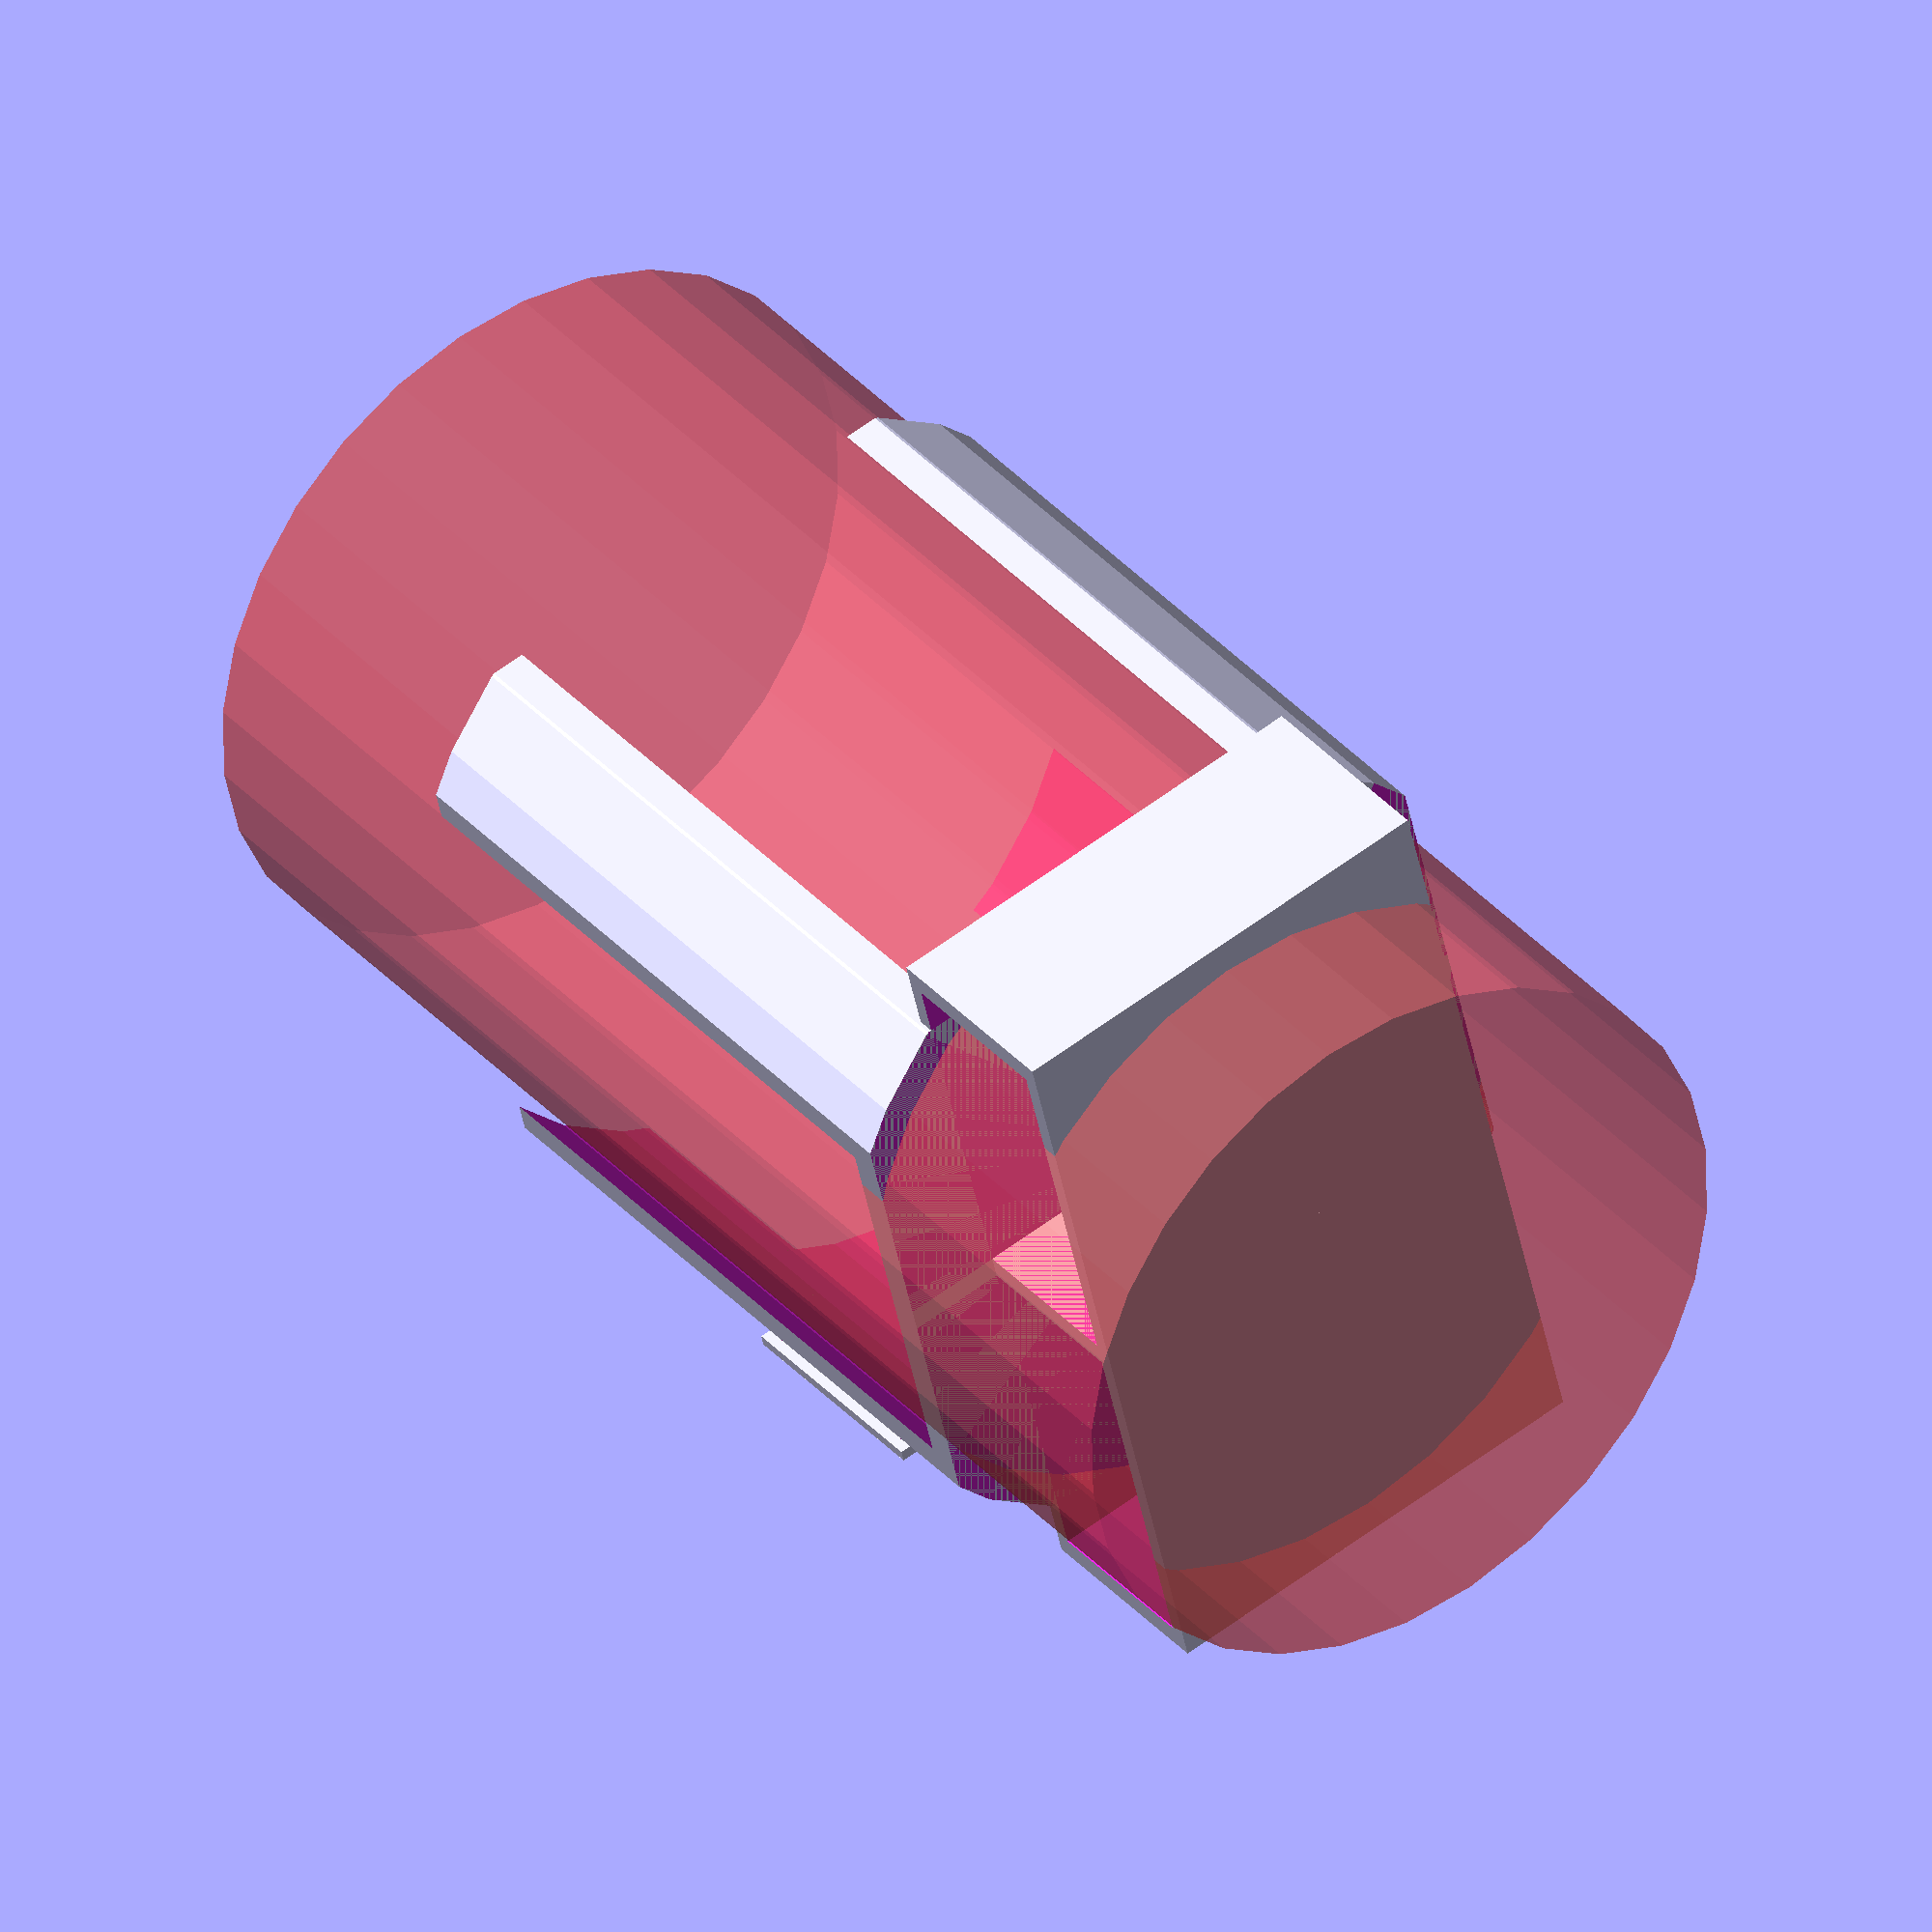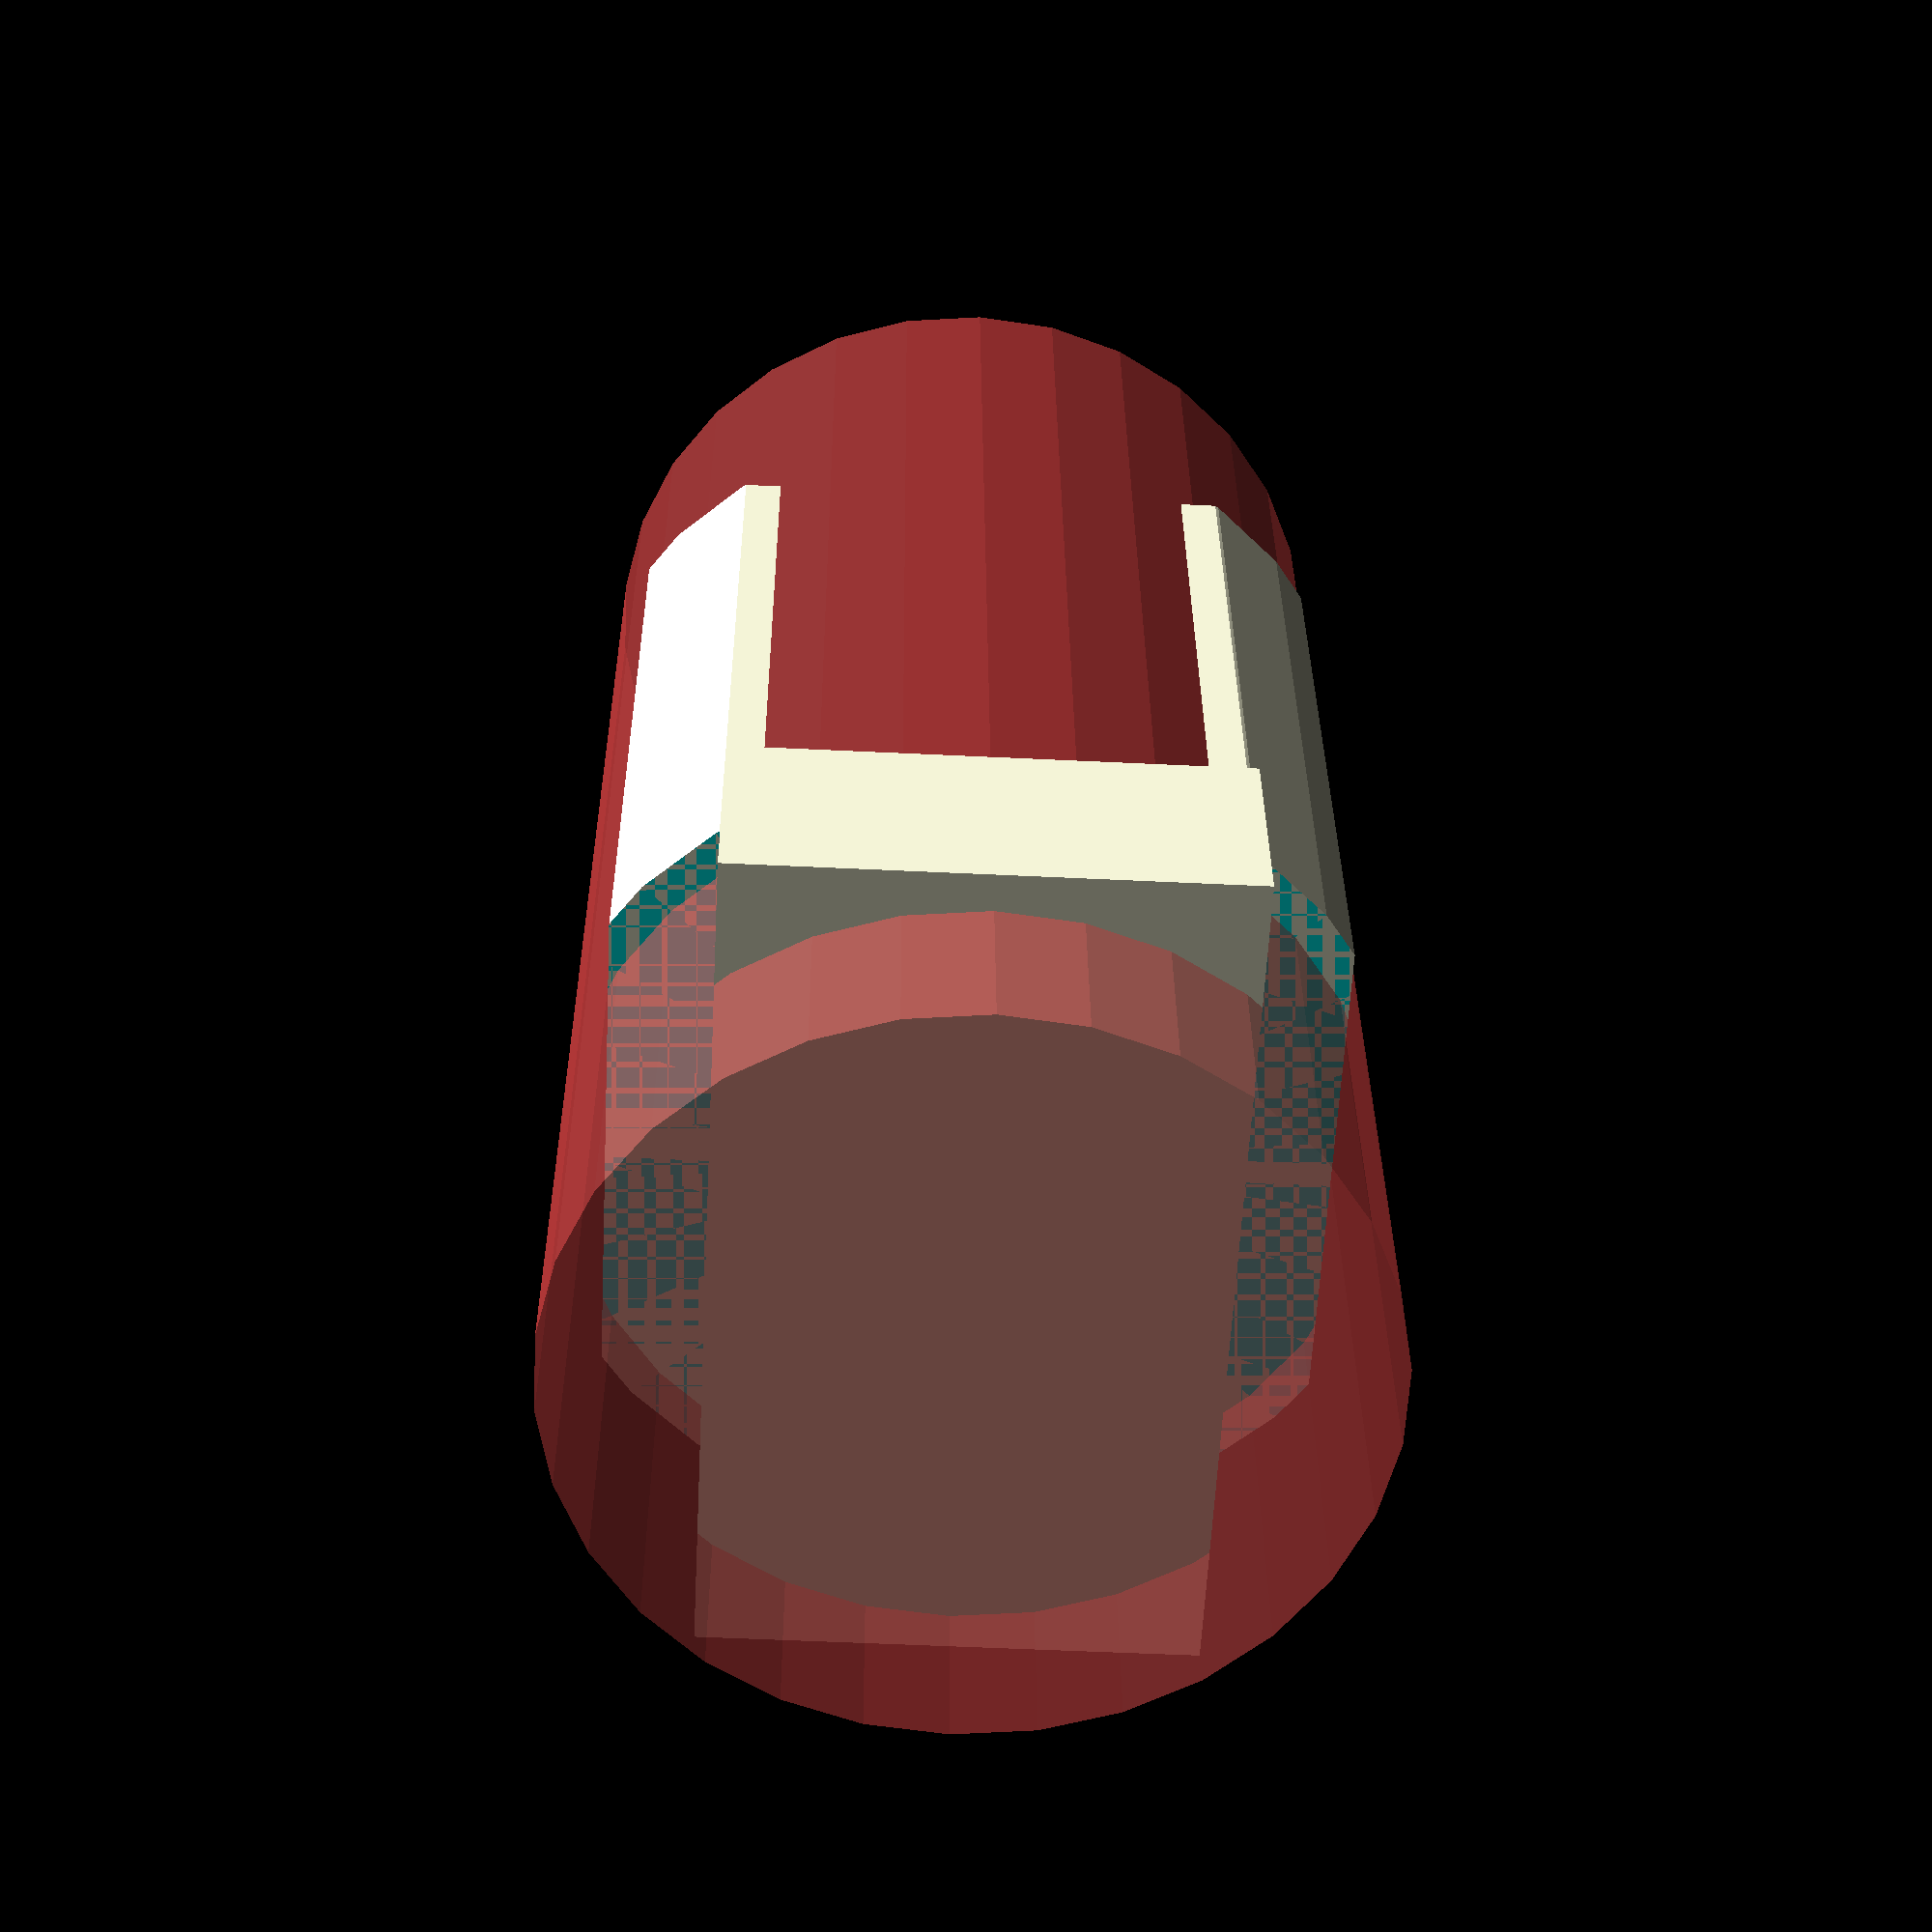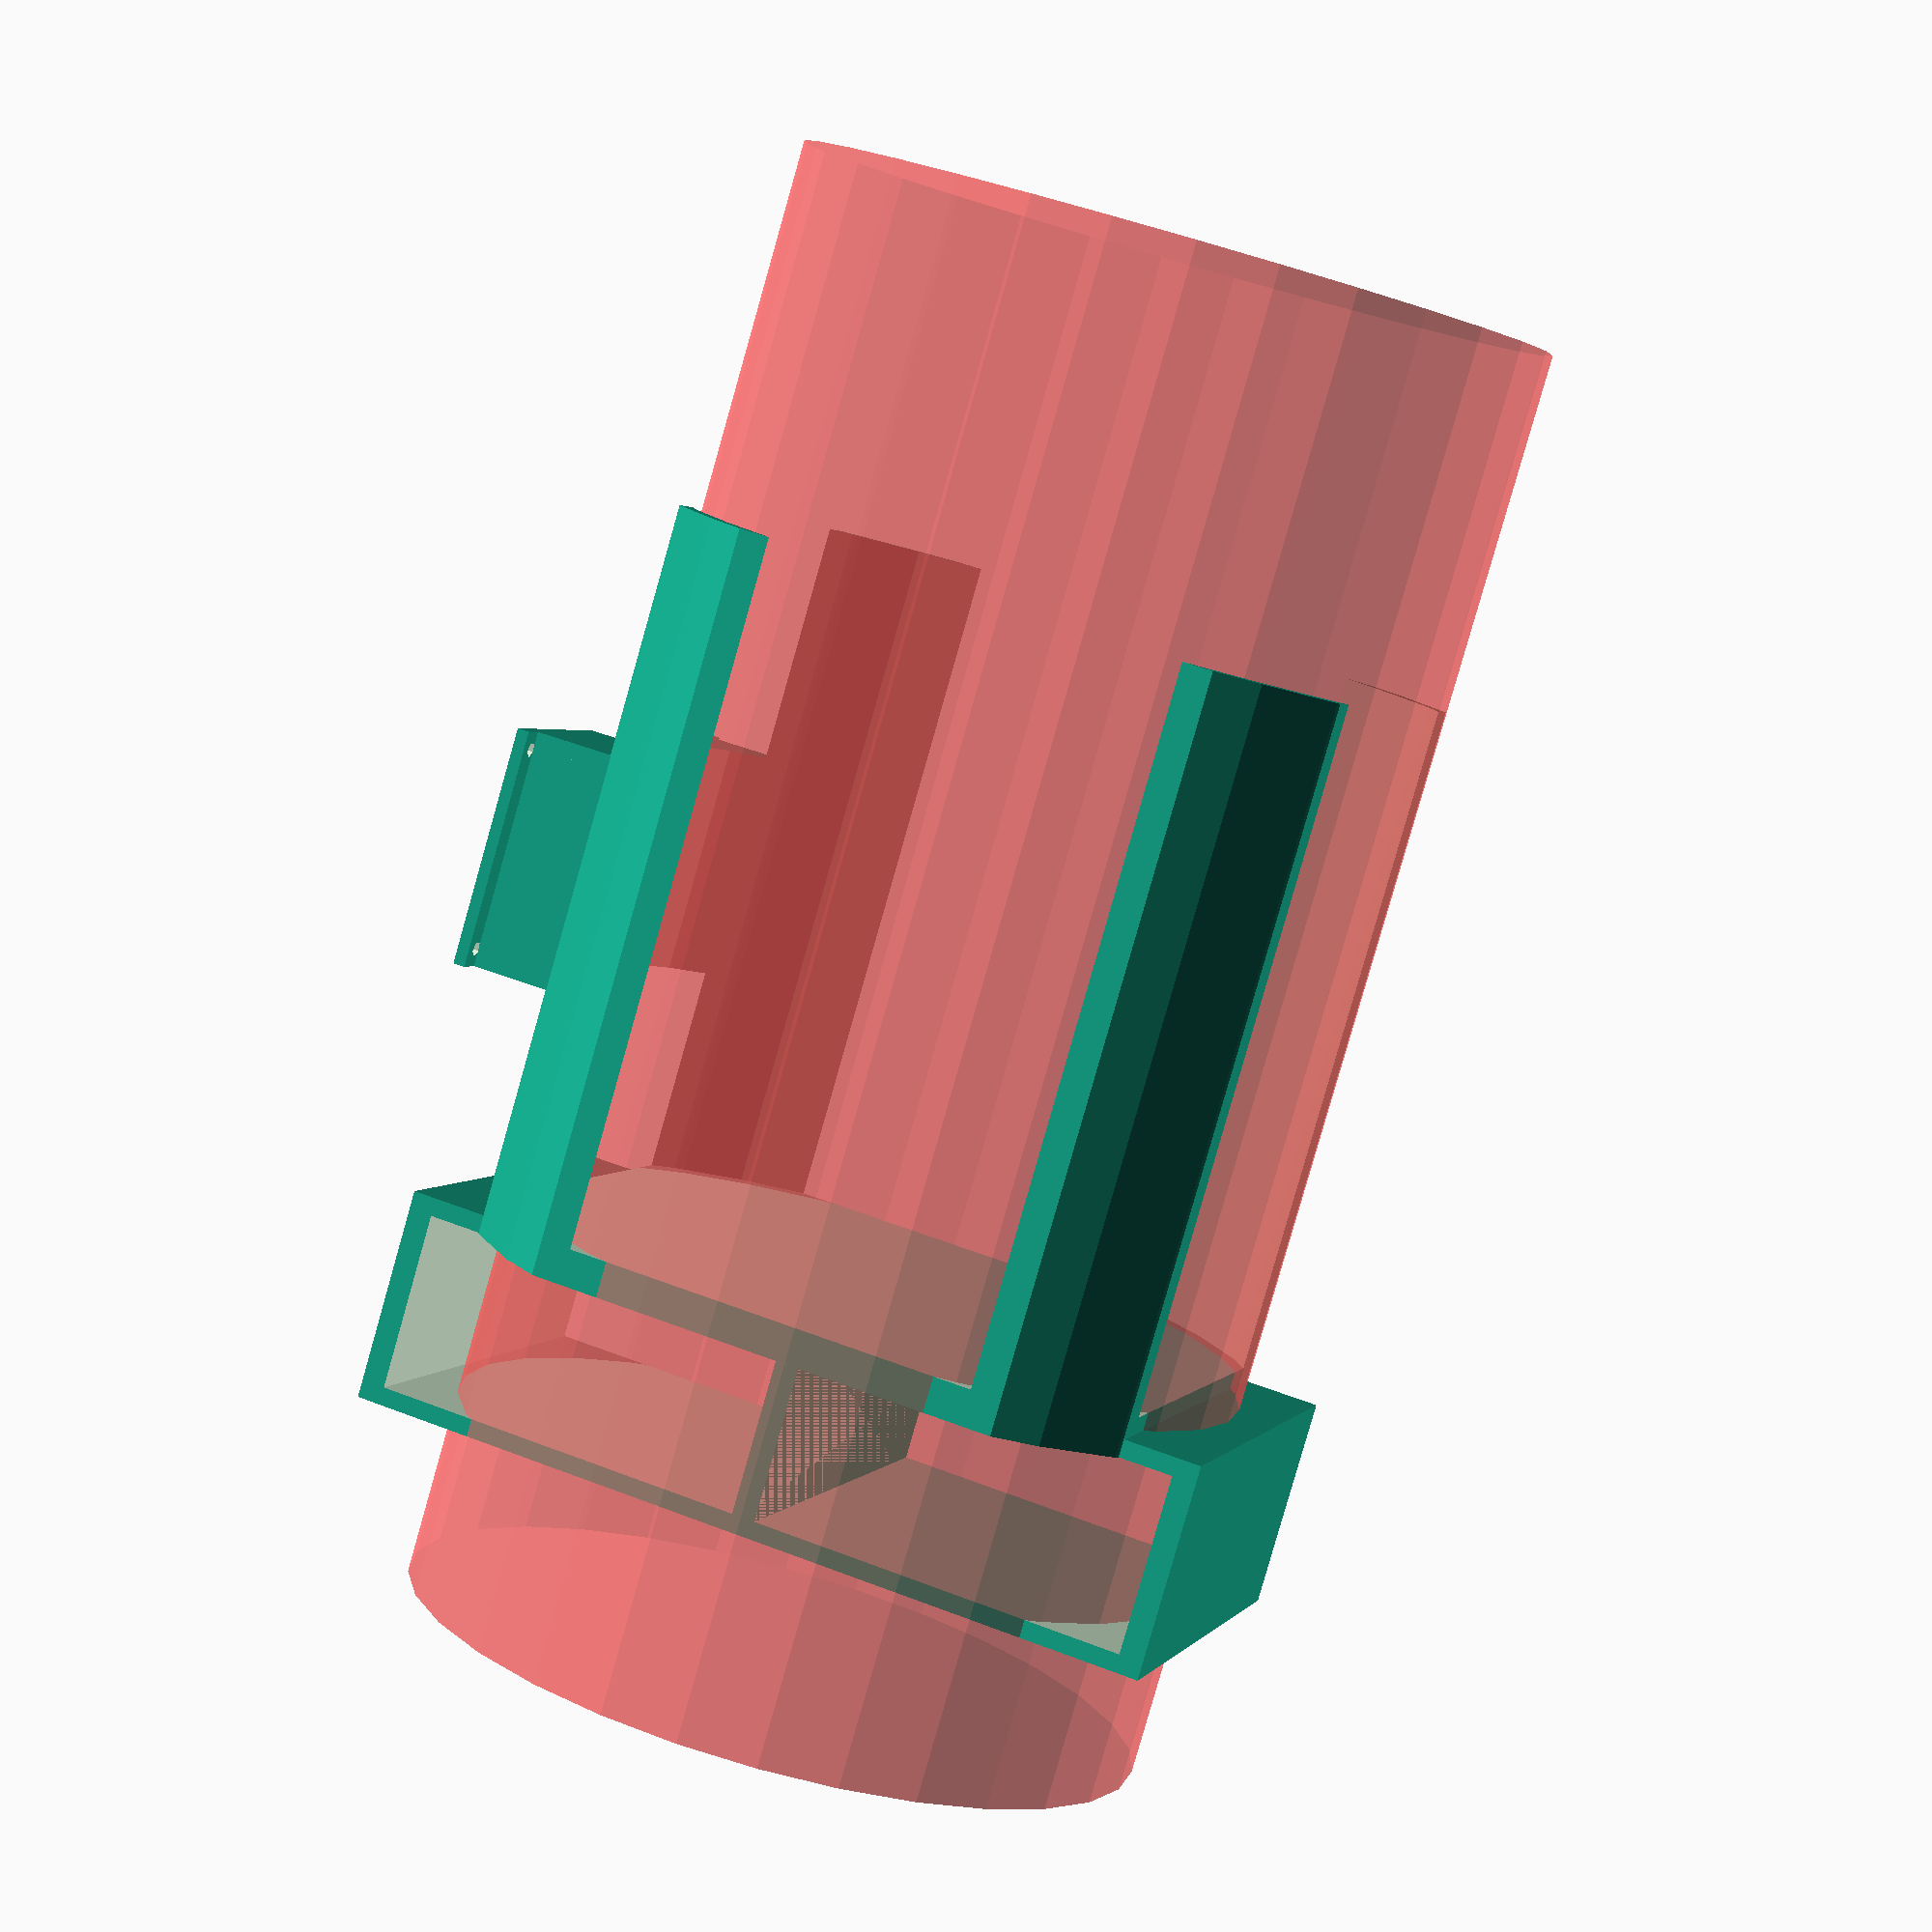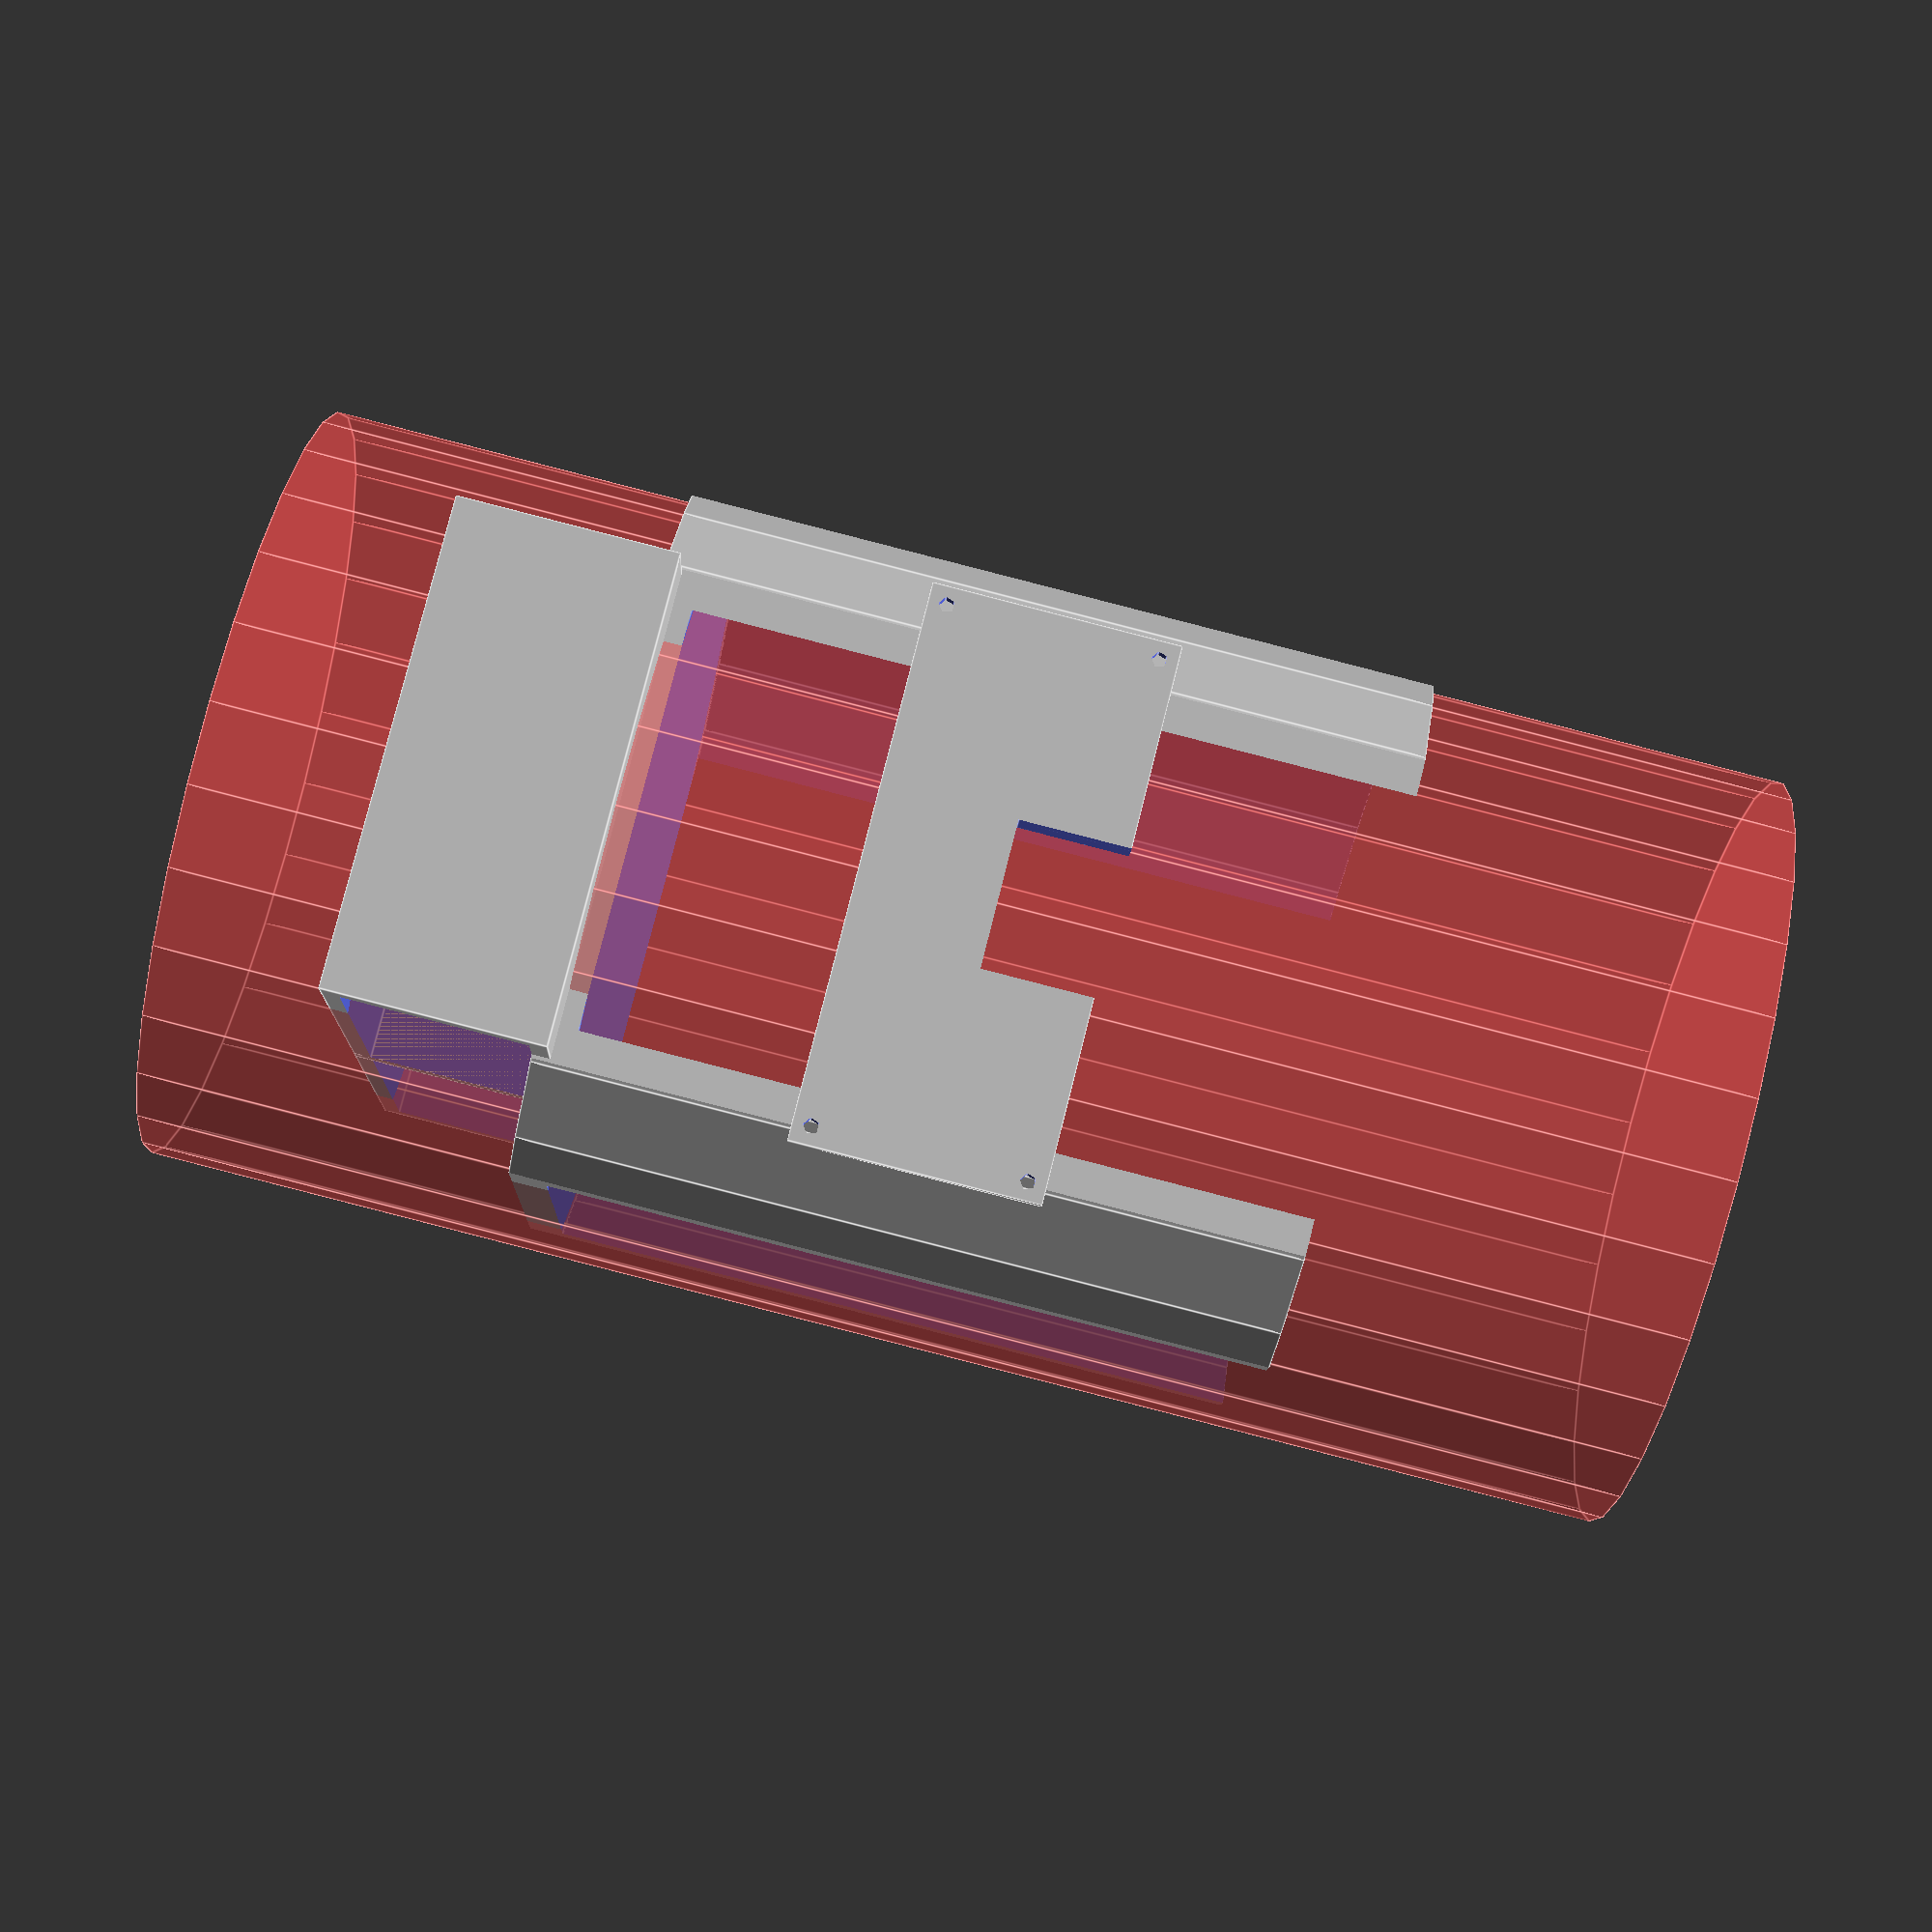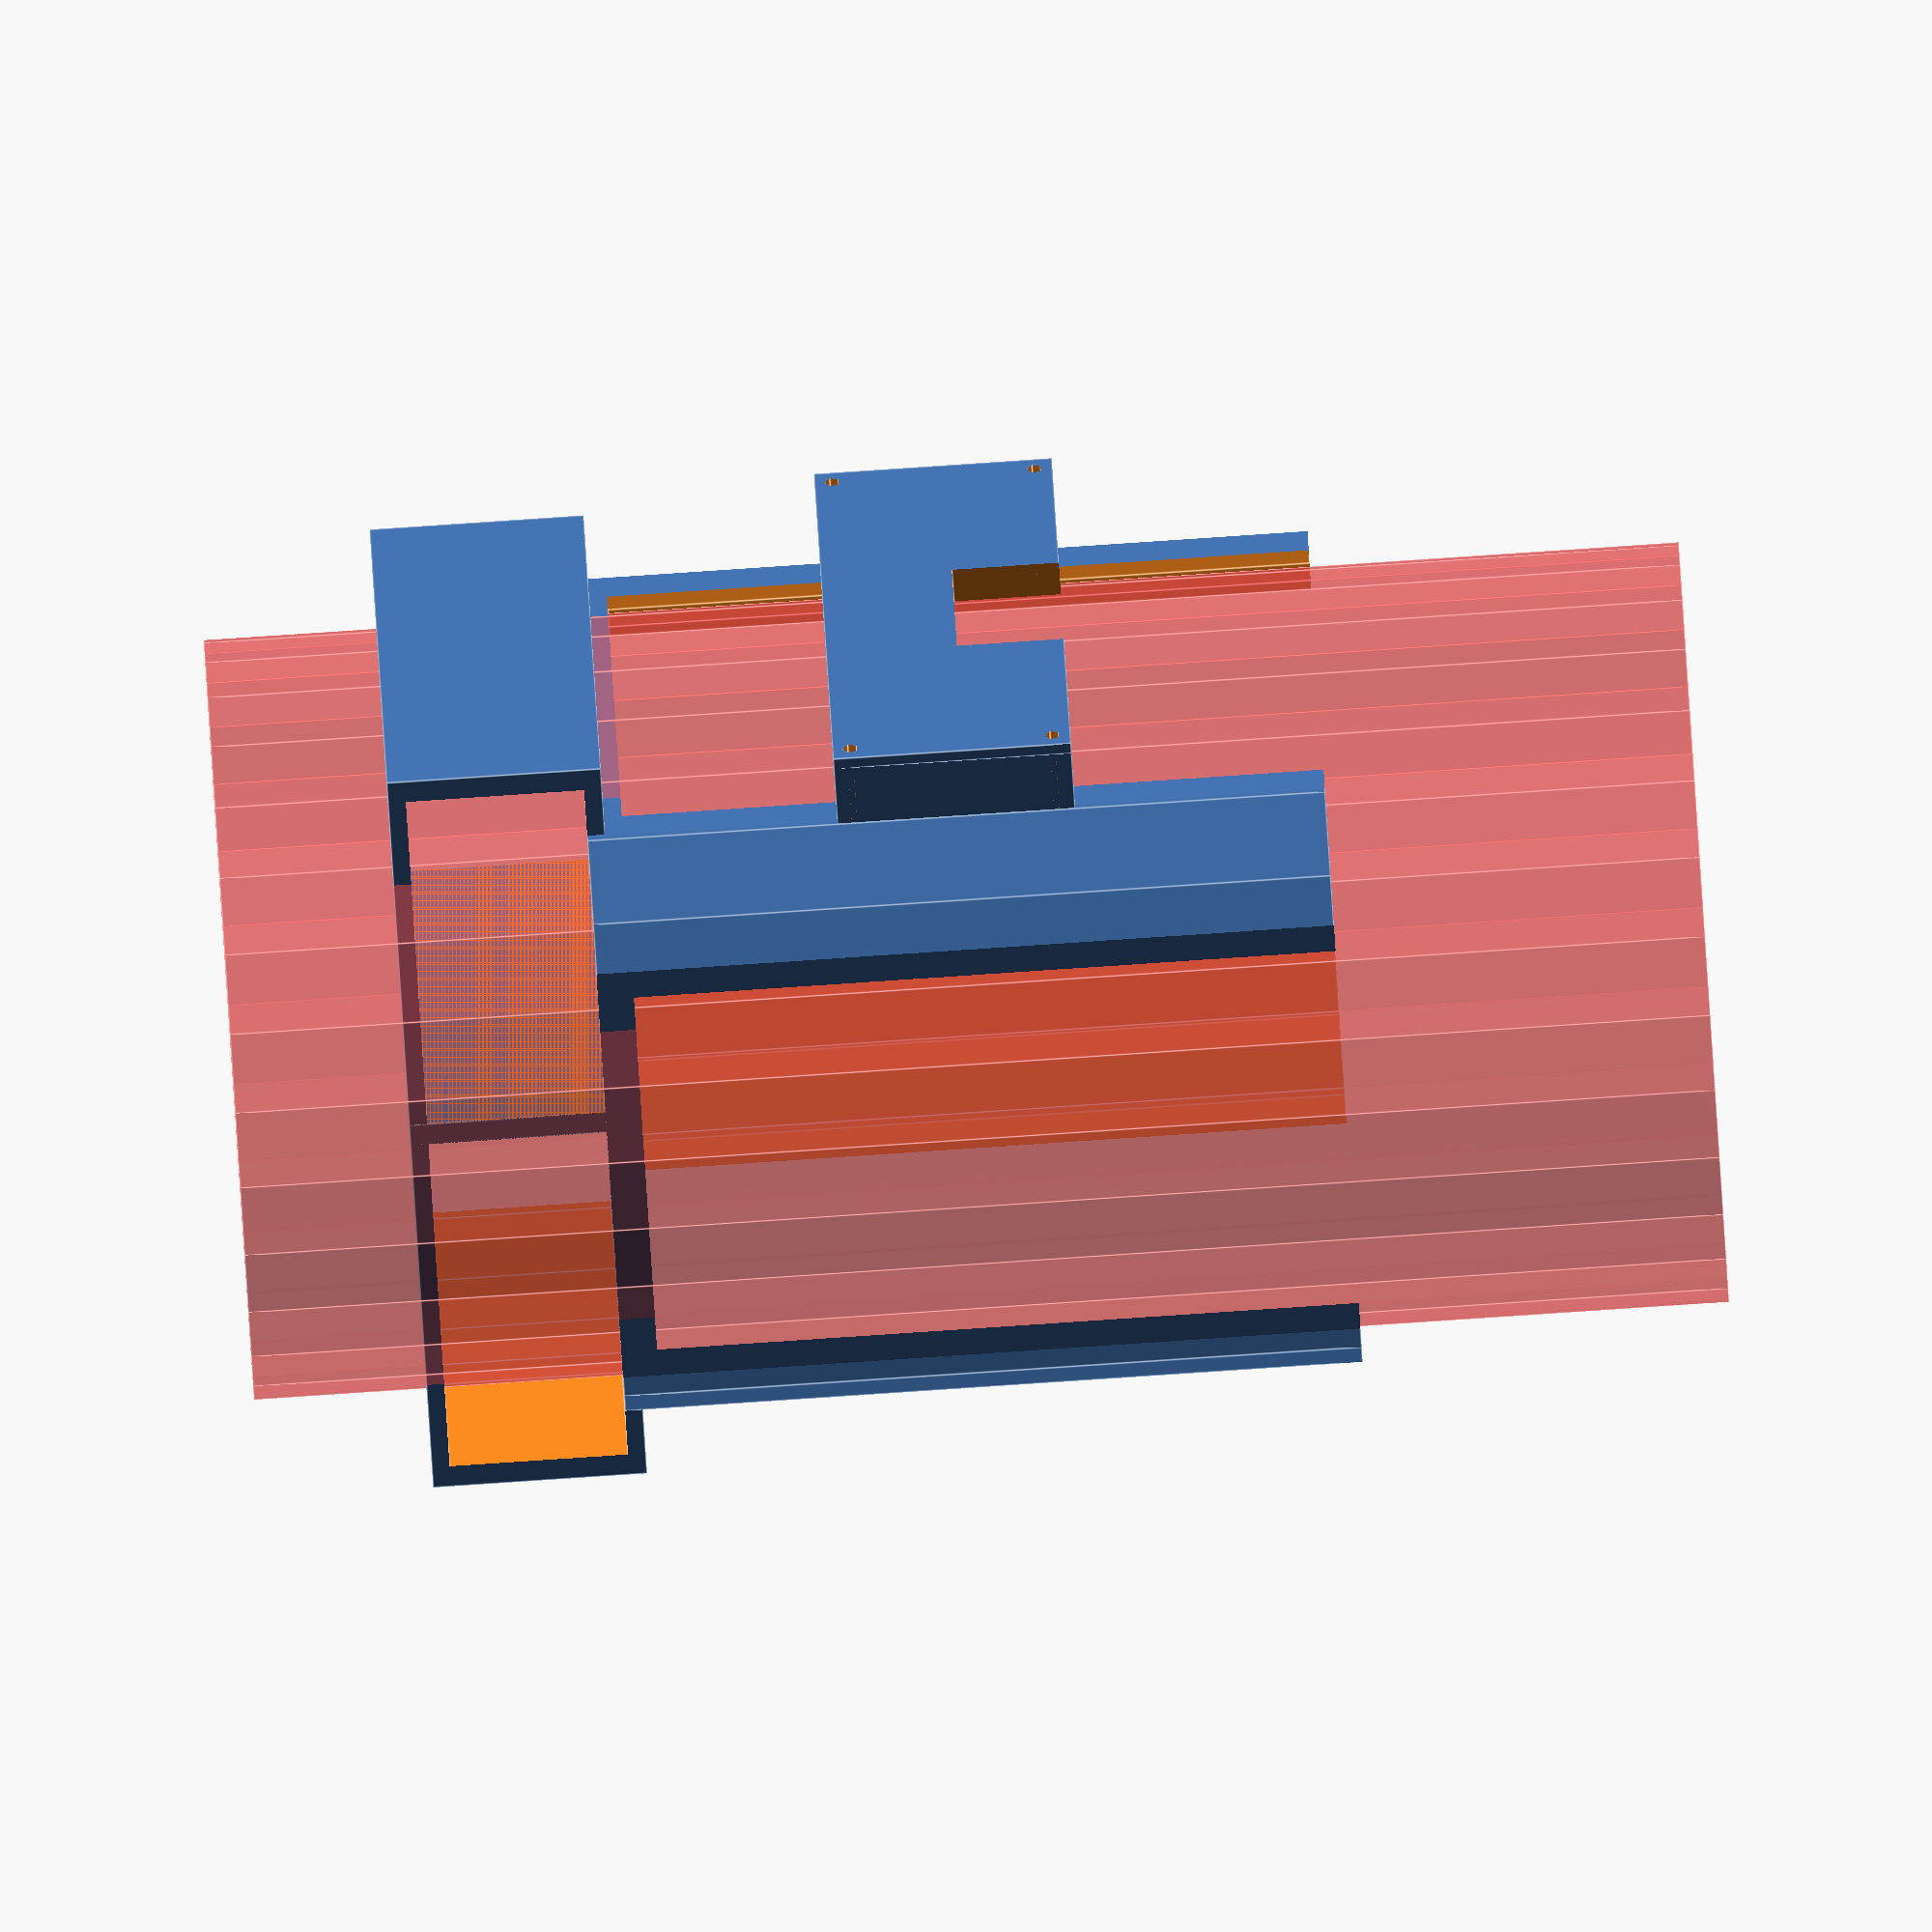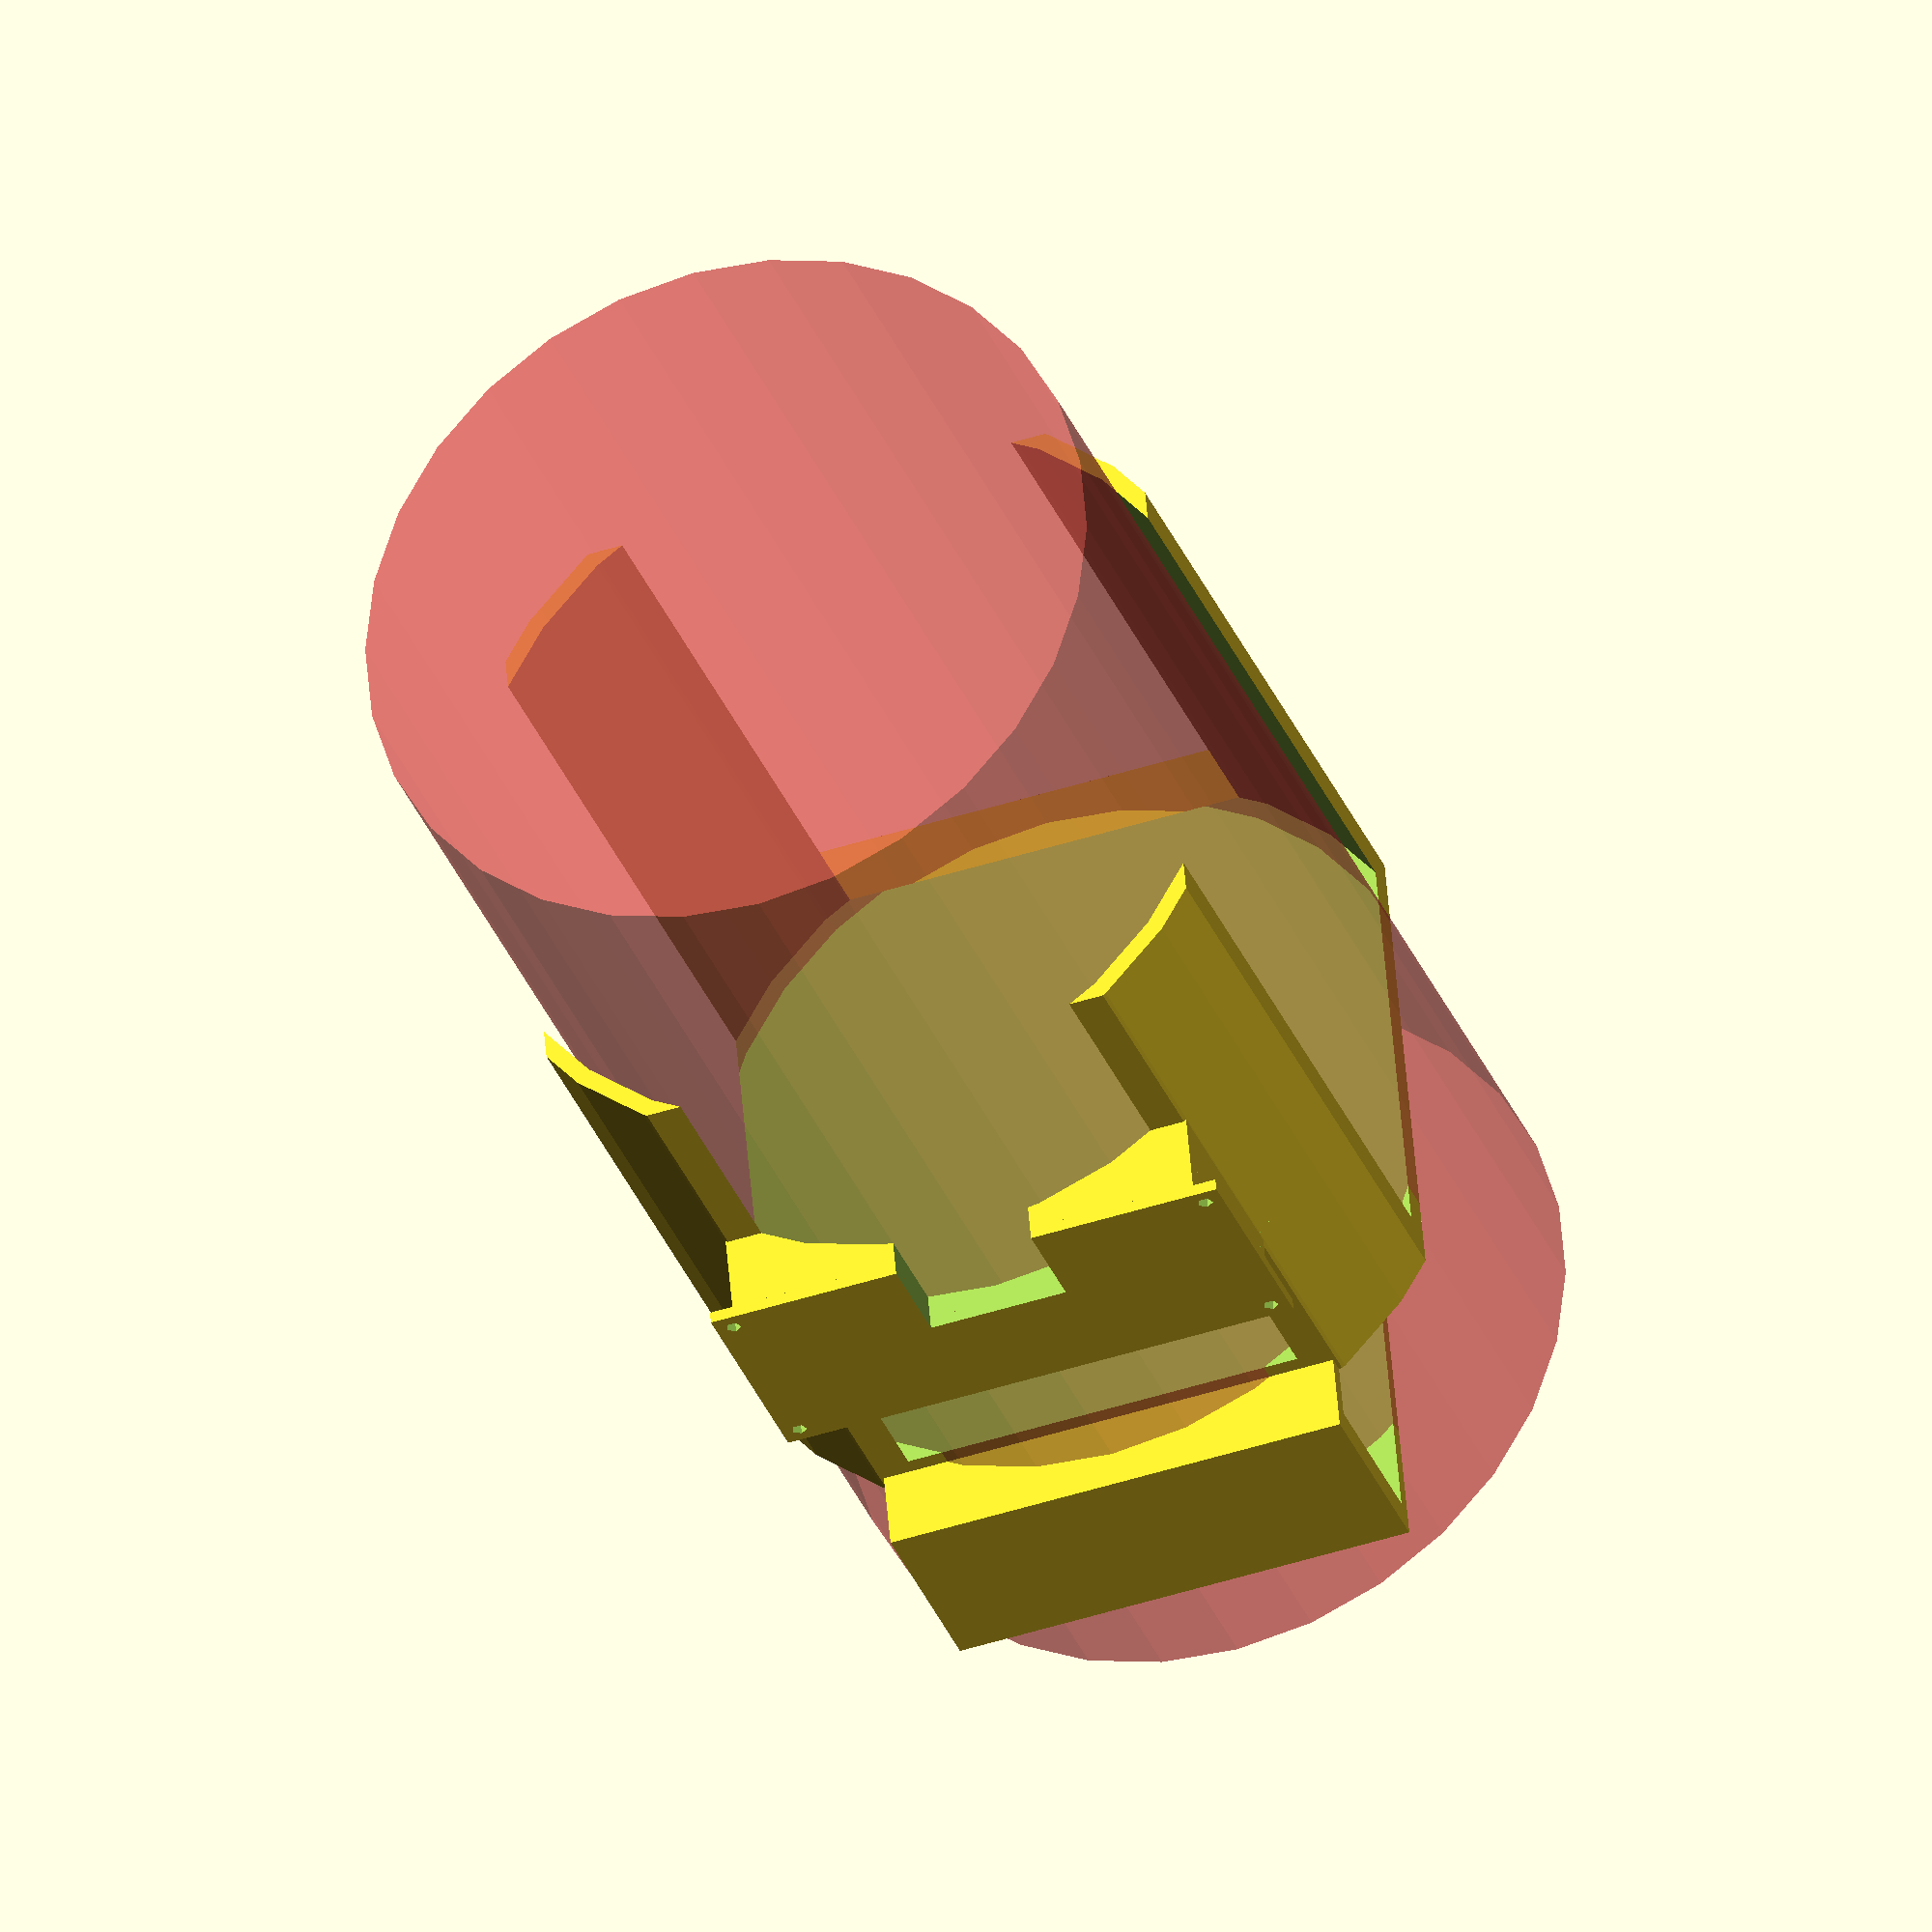
<openscad>
canD = 67;
canH = 124;
wall = 3;
UltraWid = 45;
UltraLen = 20;
UltraHole = 1.3;
module can() {
	intersection() {
		difference() {
			cylinder(d = canD+wall,h = canH/2, center = true);
                translate([0,0,-wall])
                cylinder(d = canD, h = canH/2, center=true);
		}
		cube([canD*0.85,canD*0.85,canH], center=true);
	}
    difference() {
        translate([-canD/2+6,0,0])
        cube([15, UltraWid-4, UltraLen], center=true);
            translate([0,0,0])  
            cylinder(d = canD,h = canH/2, center = true); 
        translate([-canD/2,0,-6])
        cube([4,12,10],center=true);
    }
    difference() {
        translate([-canD/2-2,0,0])
        cube([1, UltraWid, UltraLen],center=true);
        //Mounting holes for the ultrasonic sensor
        translate([0,-21,-17/2])
        rotate([0,270,0])
        cylinder(d=UltraHole,h=100);
        translate([0,-21,17/2])
        rotate([0,270,0])
        cylinder(d=UltraHole,h=100);
        translate([0,21,-17/2])
        rotate([0,270,0])
        cylinder(d=UltraHole,h=100);
        translate([0,21,17/2])
        rotate([0,270,0])
        cylinder(d=UltraHole,h=100);
        //RUNS INTO CAN (not anymore)
        translate([-canD/2-1,0,-6])
        cube([4,12,10],center=true);
    }
    //battery mounting
    translate([-1,-20,29.5])difference() {
        cube([36, 40,18]);
        translate([2+32/2,0,1.5+15/2])cube([32,100,15], center = true);
        
    }
    translate([-35,-20,29.5])difference() {
        cube([36, 40,18]);
        translate([2+32/2,0,1.5+15/2])cube([32,100,15], center= true);
        
    }
}
can();
//translate([0,0,-wall])
#cylinder(d = canD-wall, h = canH, center=true);
</openscad>
<views>
elev=143.1 azim=76.7 roll=216.0 proj=o view=wireframe
elev=329.6 azim=273.0 roll=359.6 proj=p view=wireframe
elev=82.9 azim=162.1 roll=164.1 proj=p view=wireframe
elev=269.2 azim=79.5 roll=104.4 proj=p view=edges
elev=90.6 azim=212.8 roll=93.8 proj=o view=edges
elev=32.2 azim=275.2 roll=198.9 proj=o view=solid
</views>
